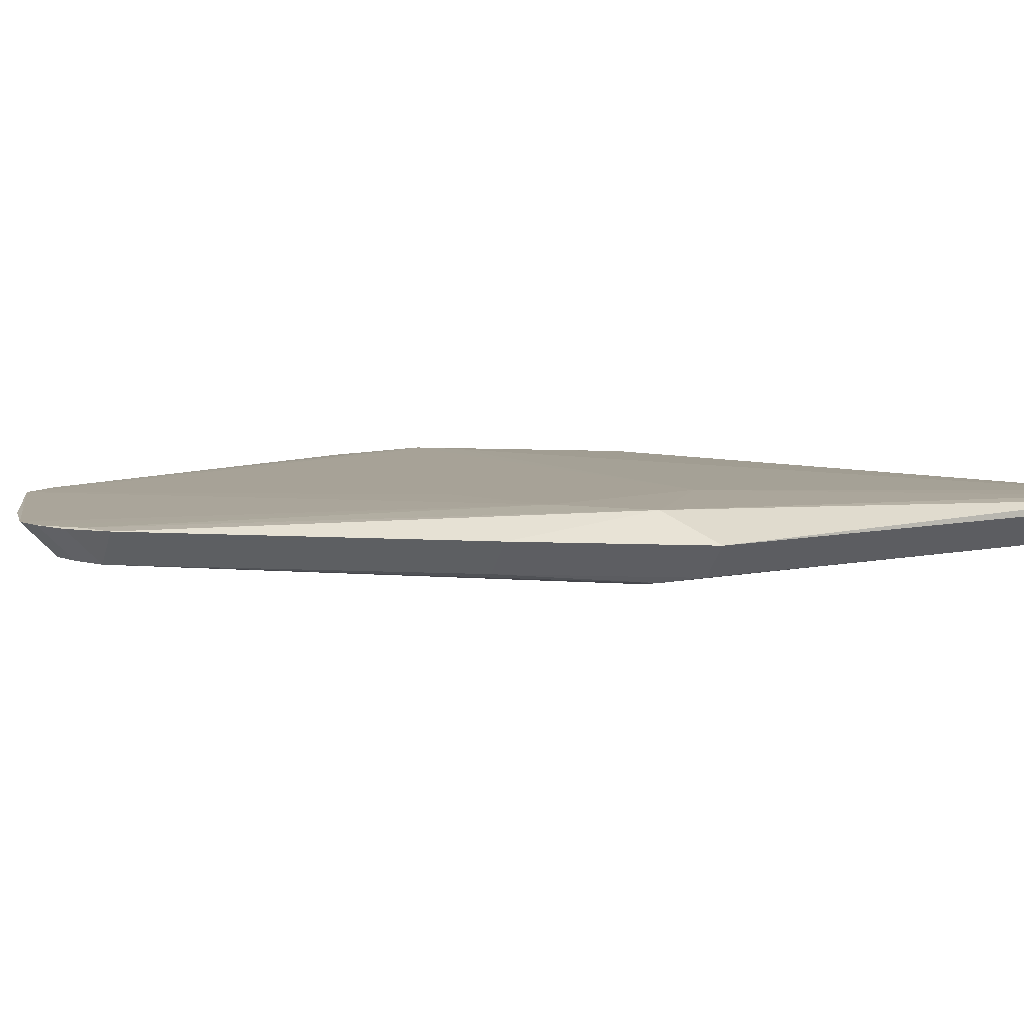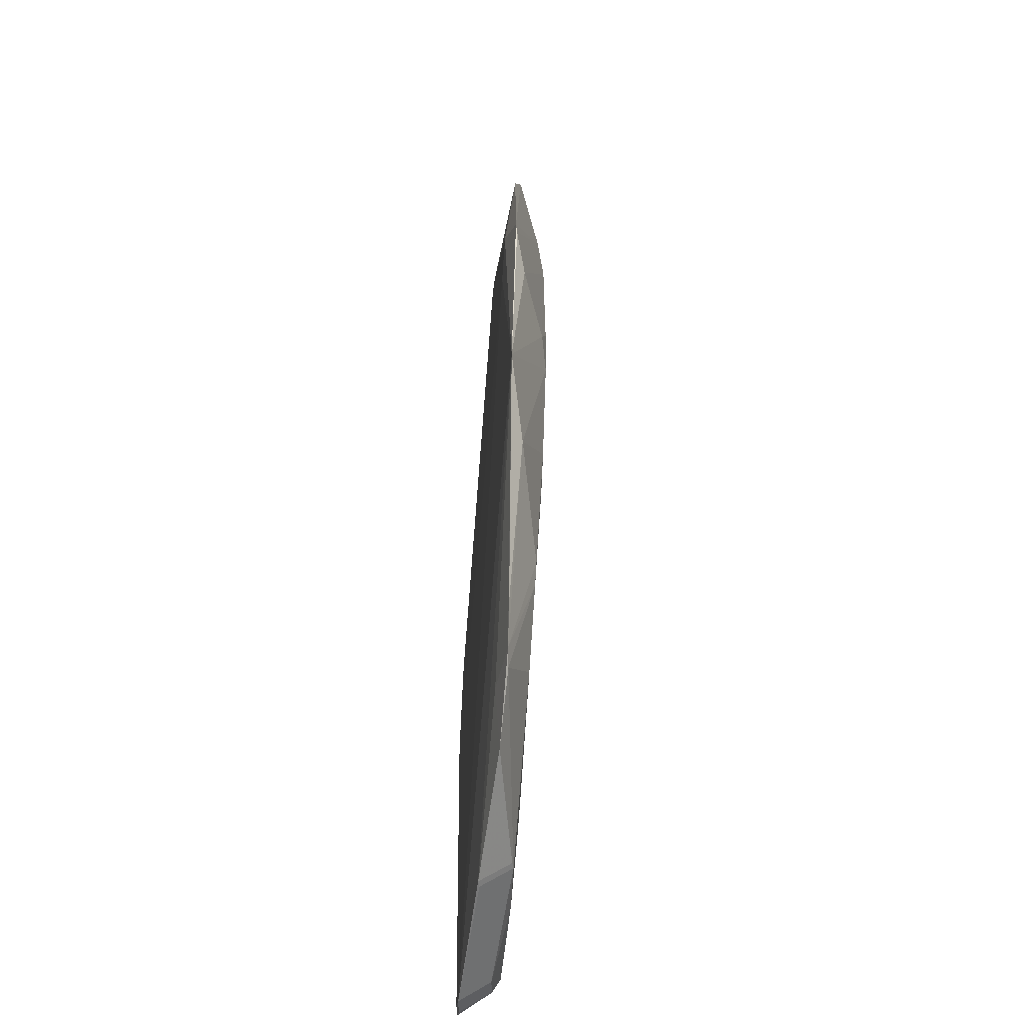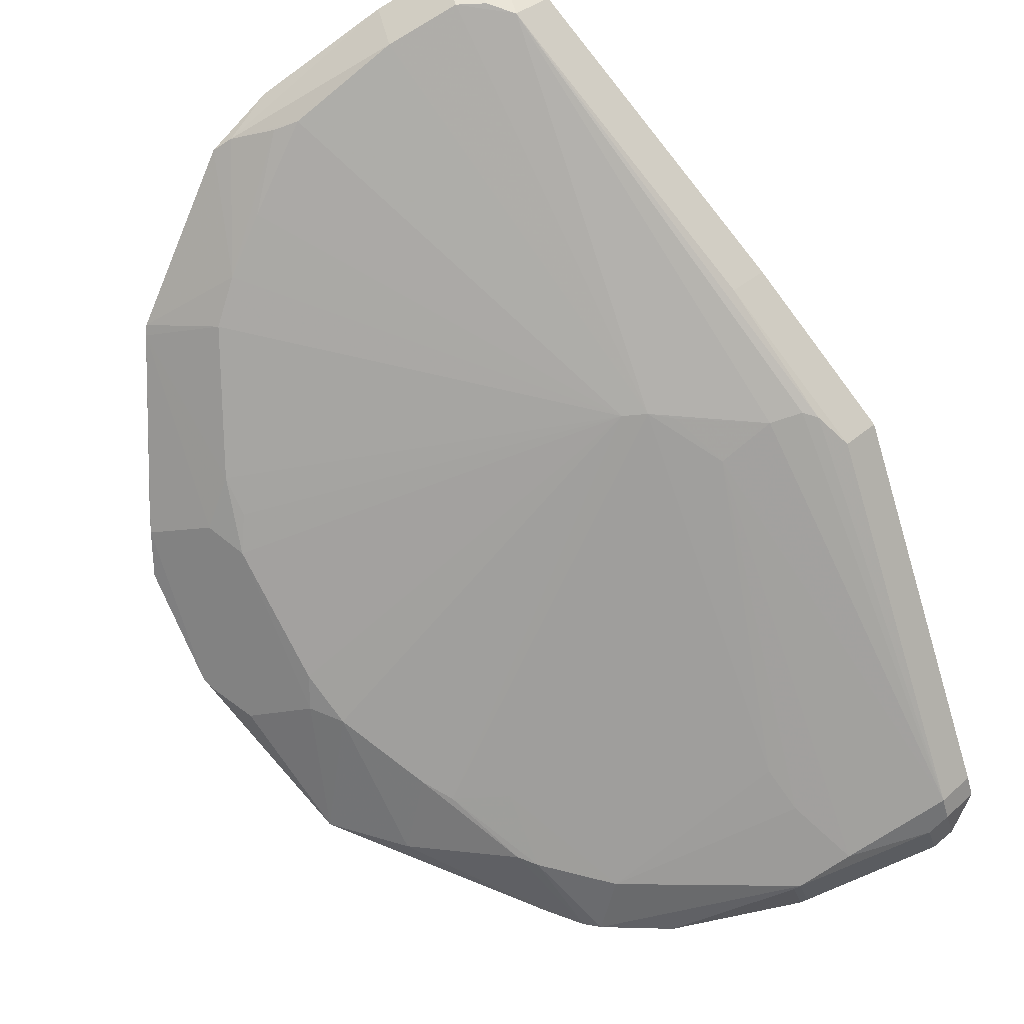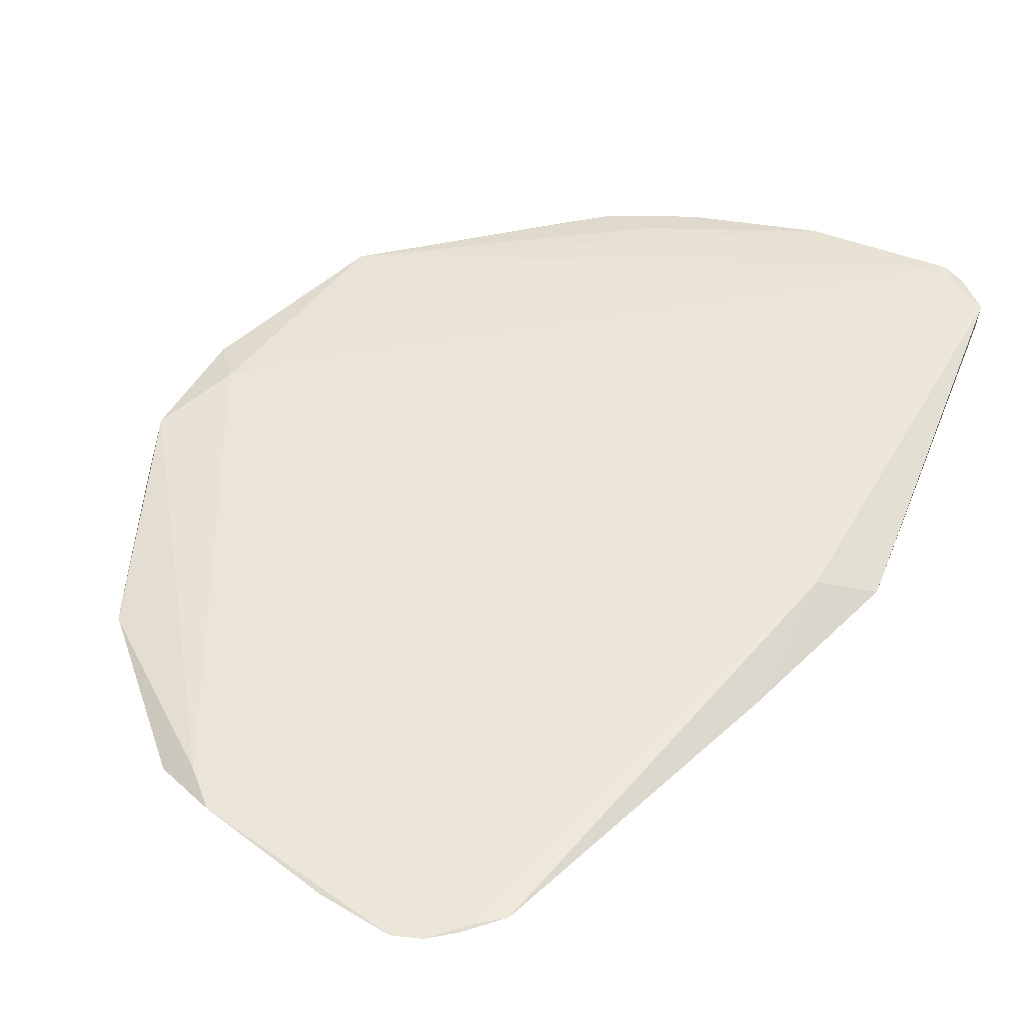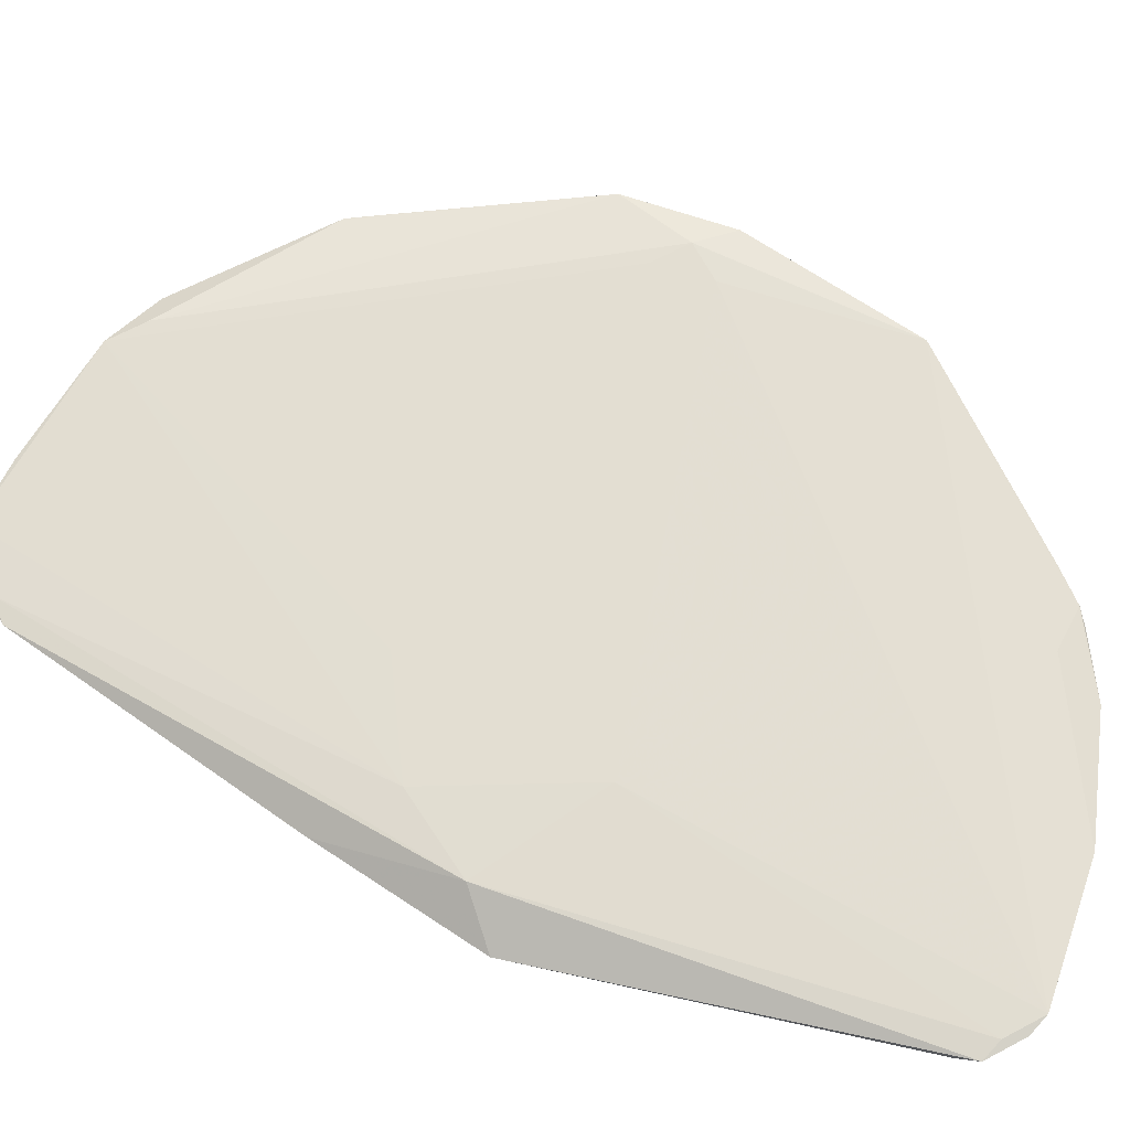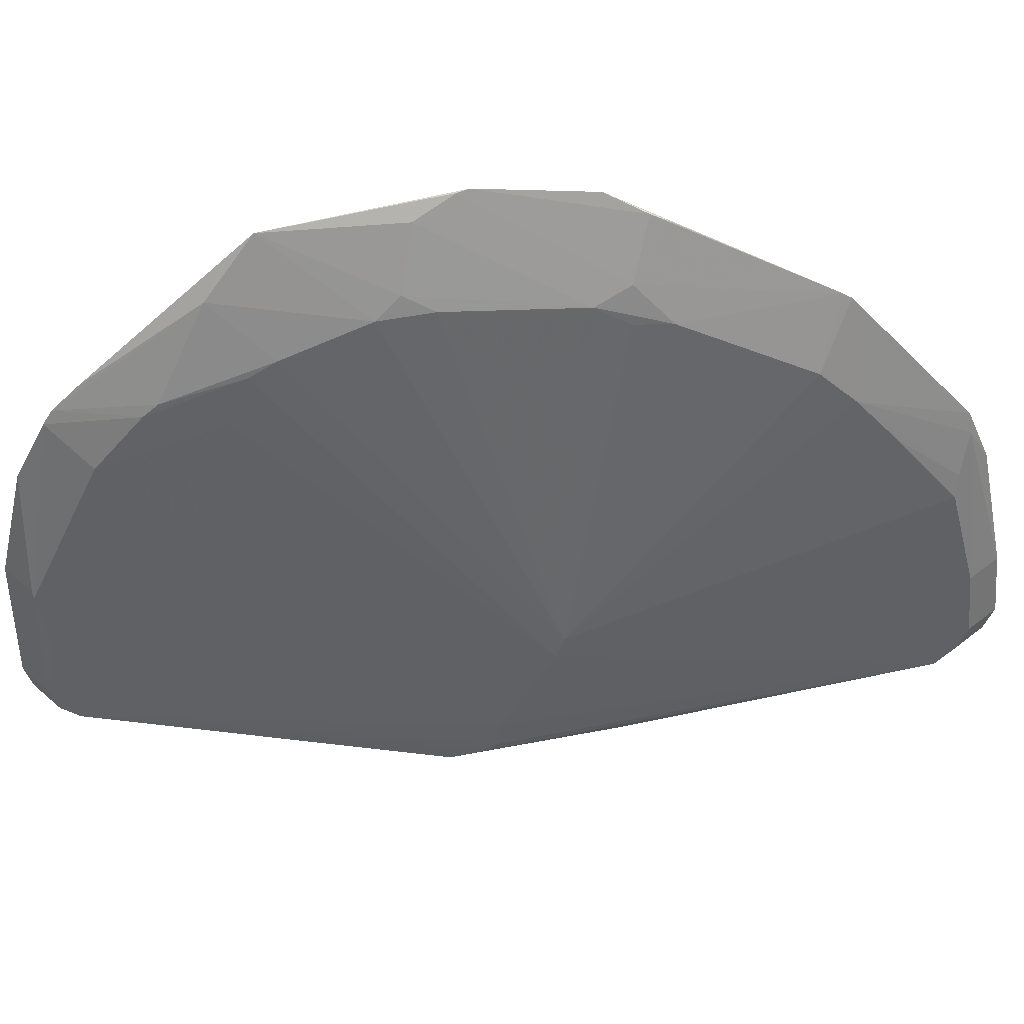
<metadata>
{"format":"obj","ext":"obj","renderer":"f3d","projection":"perspective","resolution":1024,"background":"white","views":[{"elev":6.6,"azim":-112.4,"up":"+Z"},{"elev":-62.5,"azim":85.0,"up":"+Y"},{"elev":-73.8,"azim":-158.9,"up":"+Z"},{"elev":46.1,"azim":-154.7,"up":"+Z"},{"elev":67.6,"azim":-72.8,"up":"+Z"},{"elev":-48.7,"azim":86.6,"up":"+Z"}]}
</metadata>
<code>
v -0.02231 -0.1083 0.01387
v -0.01518 -0.1154 0.01387
v -0.01518 -0.1083 0.006741
v -0.01736 -0.1107 0.01434
v -0.01023 -0.1178 0.01434
v -0.01023 -0.1107 0.007217
v 0.01615 -0.09258 0.003793
v 0.1178 -0.0622 0.01396
v 0.01871 -0.08176 0.003318
v 0.05283 -0.1139 0.01073
v 0.1178 -0.0622 0.01396
v 0.1263 0.02192 0.01273
v -0.01545 -0.005695 0.001057
v 0.06053 -0.1032 0.01236
v 0.06053 -0.09608 0.005236
v -0.008197 -0.005177 0.0003801
v 0.1023 0.03478 0.005876
v 0.02144 -0.1188 0.01226
v 0.02144 -0.1117 0.005136
v 0.008722 -0.1084 0.004607
v 0.0791 -0.08183 0.005316
v 0.07477 0.08996 0.01504
v 0.06764 0.09709 0.01504
v 0.06764 0.08996 0.007912
v 0.128 0.01729 0.01268
v 0.0752 -0.06695 0.004522
v -0.001756 -0.1062 0.004688
v 0.09464 0.05573 0.006176
v 0.02308 -0.1192 0.01268
v 0.02308 -0.1121 0.005556
v 0.0755 -0.08524 0.005293
v 0.1096 -0.03189 0.00636
v 0.1037 -0.03694 0.005053
v 0.06816 -0.1073 0.01028
v -0.0179 0.02397 0.01115
v -0.01077 0.02397 0.00402
v 0.1317 0.007457 0.01433
v 0.08755 -0.06302 0.004788
v 0.09238 -0.05679 0.004864
v 0.131 -0.01905 0.01415
v 0.1025 -0.07229 0.0103
v 0.008275 -0.02894 0.01626
v 0.07173 -0.1053 0.01067
v 0.01542 0.006246 -0.000127
v 0.1242 -0.01061 0.01609
v 0.117 -0.01774 0.01609
v 0.117 -0.003484 0.01609
v 0.07884 -0.09904 0.01108
v 0.1067 -0.02435 0.005192
v 0.1301 -0.0216 0.01381
v -0.01832 -0.008056 0.001525
v -0.01832 -0.008056 0.01578
v 0.00956 0.09833 0.01414
v 0.01669 0.1055 0.01414
v 0.01669 0.09833 0.007011
v -0.004377 0.008986 0.01613
v 0.09478 -0.05259 0.004905
v -0.02274 -0.1032 0.01192
v -0.01561 -0.1032 0.004795
v 0.124 -0.03031 0.0116
v 0.1143 0.0149 0.007305
v 0.04701 -0.0745 0.00392
v -0.02937 -0.01618 0.009758
v -0.02224 -0.01618 0.00263
v 0.1112 0.05866 0.01226
v 0.004467 0.09419 0.01382
v 0.0116 0.1013 0.01382
v 0.0116 0.09419 0.00669
v 0.0622 0.08994 0.006773
v 0.0208 0.007753 5.972e-05
v 0.02117 0.02005 0.01605
v 0.01029 0.003115 -1.544e-05
v 0.1057 0.01533 0.005452
v 0.1317 0.007459 0.01433
v 0.02262 0.1075 0.01424
v 0.02262 0.1003 0.007108
v 0.004146 -0.009464 0.000245
v 0.03843 0.1049 0.01412
v 0.03843 0.09775 0.006995
v 0.05395 0.09265 0.006848
v 0.1102 0.06075 0.01225
v 0.08774 0.06452 0.006327
v 0.03843 0.1049 0.01412
v 0.1095 0.007258 0.005559
v 0.07765 0.07492 0.006507
v 0.08155 0.07089 0.006437
v 0.1062 0.02428 0.005725
v 0.08174 0.09033 0.01173
v 0.07727 0.09127 0.01073
v 0.07884 -0.09904 0.01108
f 68 66 67
f 56 23 75
f 46 42 5
f 5 8 46
f 59 20 6
f 58 1 63
f 66 35 52
f 52 53 66
f 56 53 52
f 52 35 63
f 63 1 52
f 42 56 52
f 29 8 5
f 30 10 29
f 47 56 42
f 44 68 76
f 76 79 44
f 27 20 59
f 59 77 27
f 27 77 20
f 59 6 3
f 44 79 70
f 70 38 44
f 54 56 75
f 54 53 56
f 4 52 1
f 5 42 4
f 42 52 4
f 18 29 5
f 45 46 8
f 8 40 45
f 45 40 74
f 42 46 45
f 45 47 42
f 23 56 71
f 71 47 23
f 56 47 71
f 44 77 72
f 83 78 75
f 75 23 83
f 23 78 83
f 23 81 88
f 19 6 20
f 19 10 30
f 9 77 44
f 14 29 10
f 8 29 14
f 34 15 31
f 34 19 15
f 10 19 34
f 1 3 2
f 73 70 87
f 28 70 82
f 82 81 28
f 82 88 81
f 79 69 80
f 80 70 79
f 69 70 80
f 39 70 33
f 38 70 39
f 74 25 12
f 74 40 37
f 37 25 74
f 40 25 37
f 55 76 68
f 73 87 84
f 60 32 84
f 84 70 73
f 22 45 74
f 74 81 22
f 22 81 23
f 7 9 15
f 7 19 20
f 15 19 7
f 20 77 7
f 77 9 7
f 62 9 44
f 15 9 62
f 90 41 11
f 11 41 33
f 33 32 11
f 11 32 60
f 60 50 11
f 11 40 8
f 11 50 40
f 48 11 8
f 90 11 48
f 43 34 31
f 43 41 90
f 90 48 43
f 10 34 43
f 43 14 10
f 8 14 43
f 43 48 8
f 17 70 28
f 17 87 70
f 61 84 87
f 61 25 40
f 40 50 61
f 61 50 60
f 60 84 61
f 85 70 69
f 33 41 57
f 57 39 33
f 41 39 57
f 21 39 41
f 21 43 31
f 41 43 21
f 31 38 21
f 38 39 21
f 49 32 33
f 33 70 49
f 49 84 32
f 70 84 49
f 65 12 25
f 25 61 65
f 65 81 74
f 74 12 65
f 65 61 87
f 87 17 65
f 28 81 65
f 65 17 28
f 51 64 36
f 51 36 68
f 68 13 51
f 59 64 51
f 51 13 59
f 16 13 68
f 16 68 44
f 44 72 16
f 16 72 77
f 16 77 59
f 59 13 16
f 15 62 26
f 31 15 26
f 26 38 31
f 44 38 26
f 26 62 44
f 86 82 70
f 70 85 86
f 86 85 82
f 88 82 89
f 89 69 79
f 79 78 89
f 89 78 23
f 23 88 89
f 82 85 24
f 24 89 82
f 24 85 69
f 69 89 24
f 36 35 66
f 36 66 68
f 78 76 75
f 79 76 78
f 1 58 3
f 3 58 59
f 66 53 54
f 54 67 66
f 59 58 64
f 64 58 63
f 35 36 64
f 63 35 64
f 29 18 19
f 30 29 19
f 5 6 19
f 19 18 5
f 2 4 1
f 5 4 2
f 2 6 5
f 2 3 6
f 67 54 55
f 68 67 55
f 75 76 55
f 55 54 75
f 47 45 22
f 23 47 22

</code>
